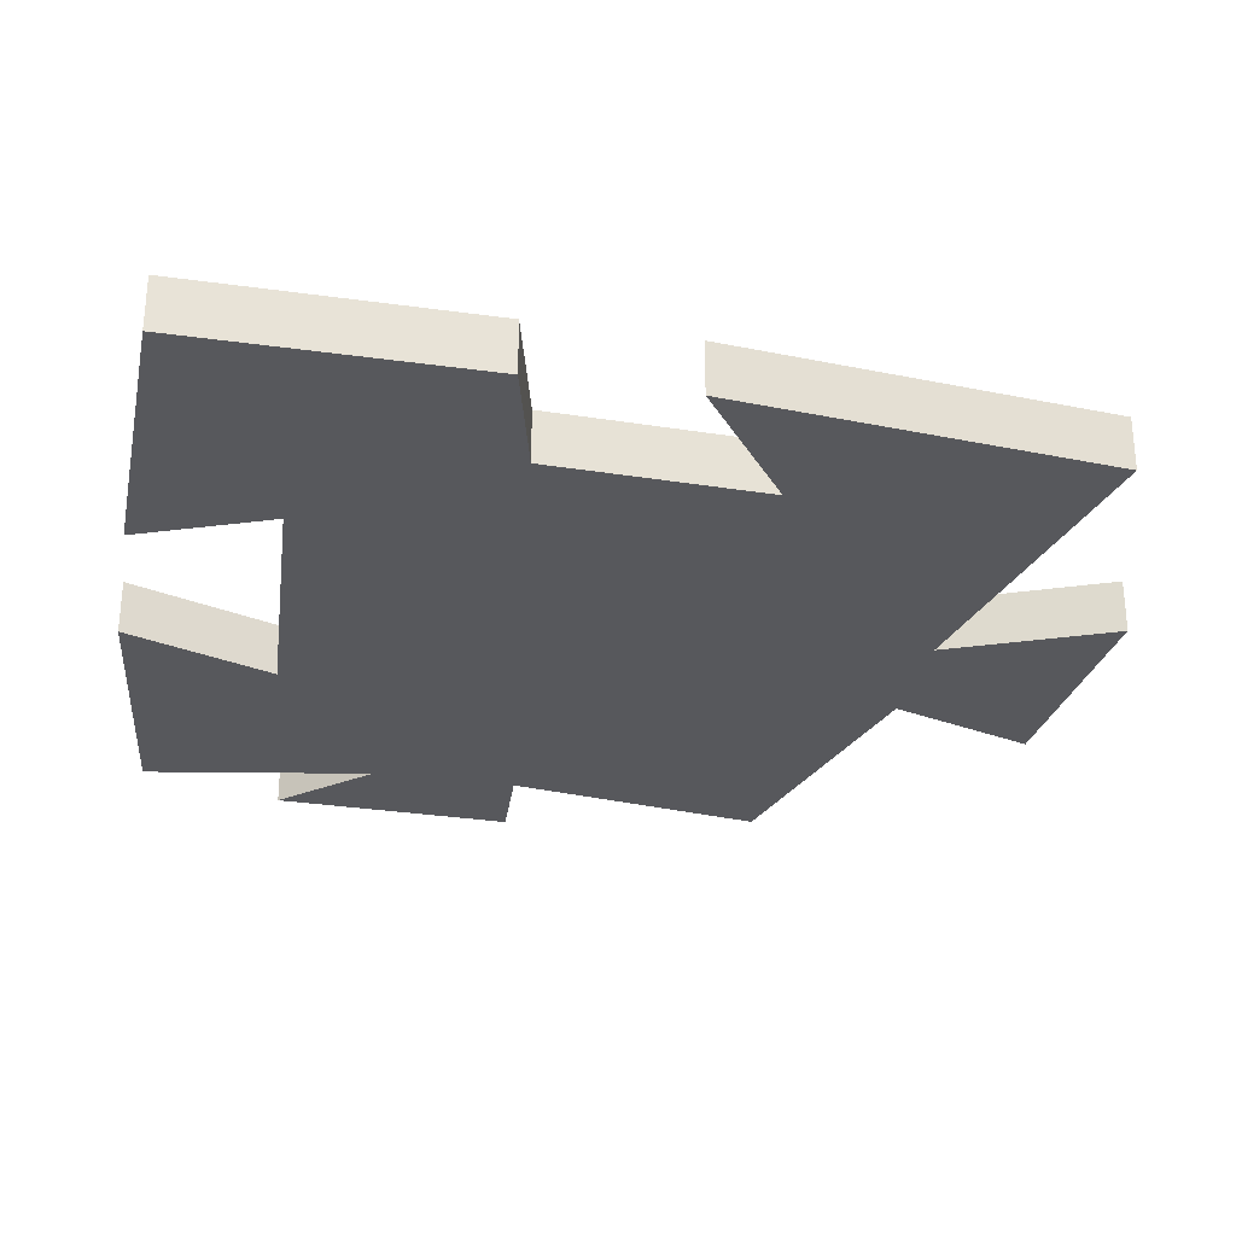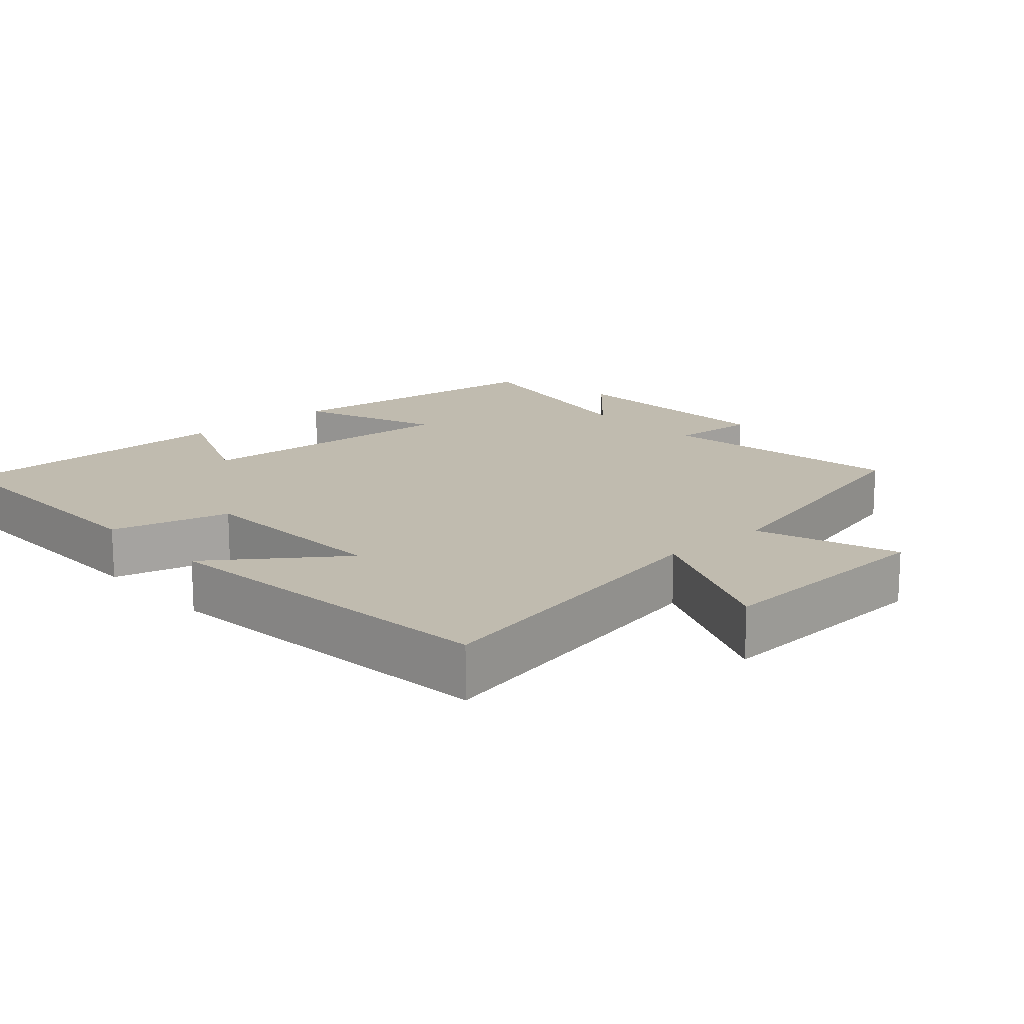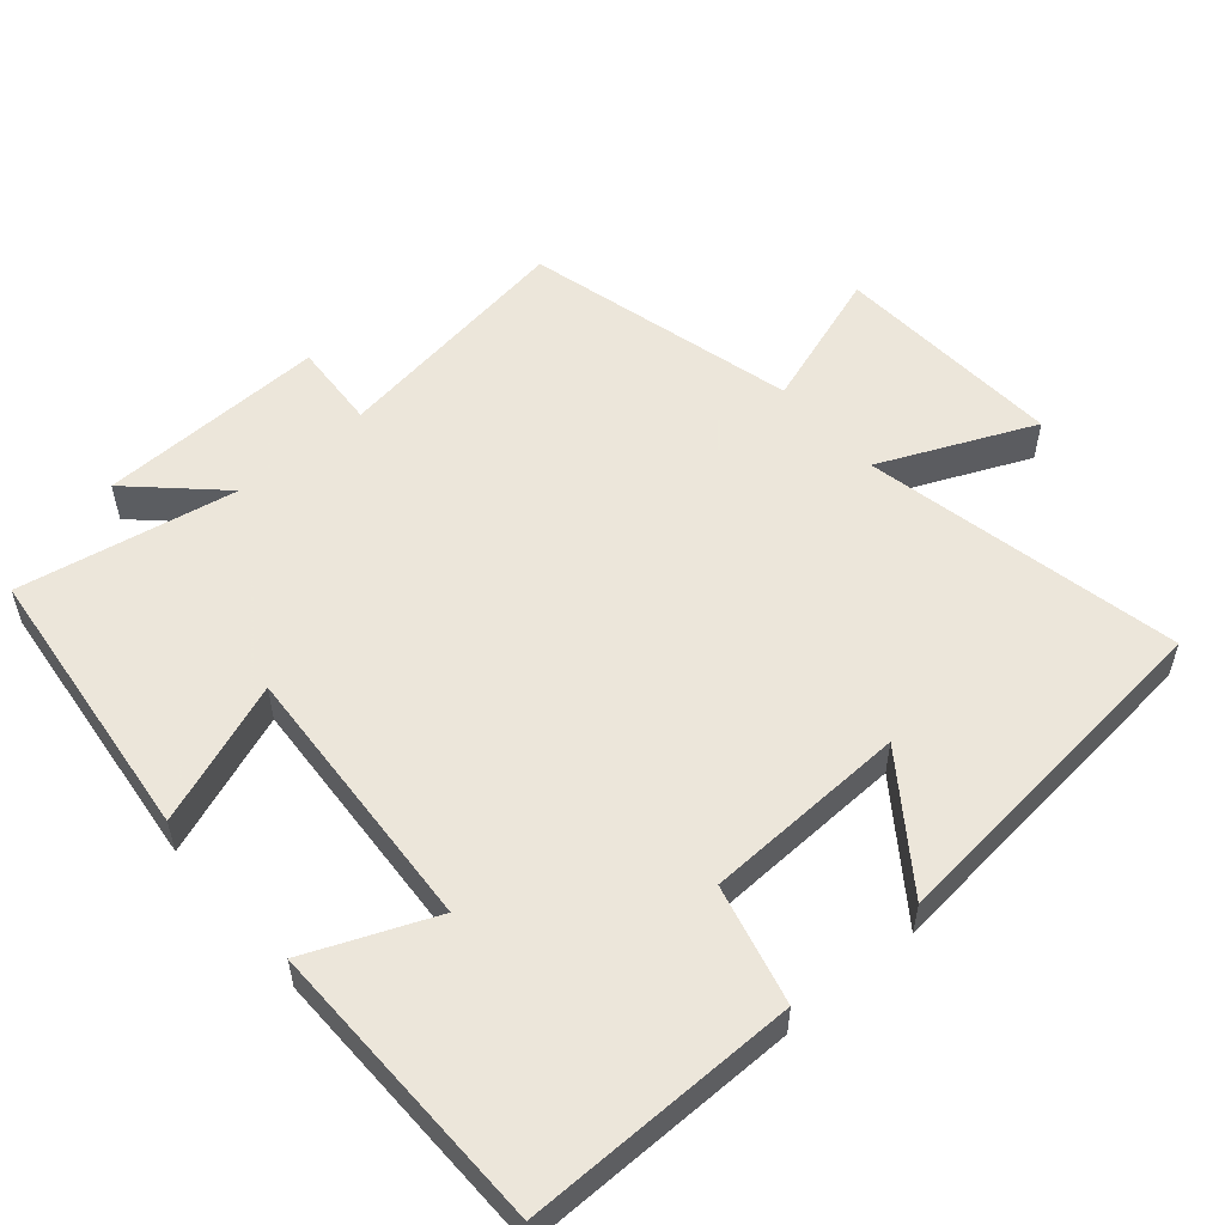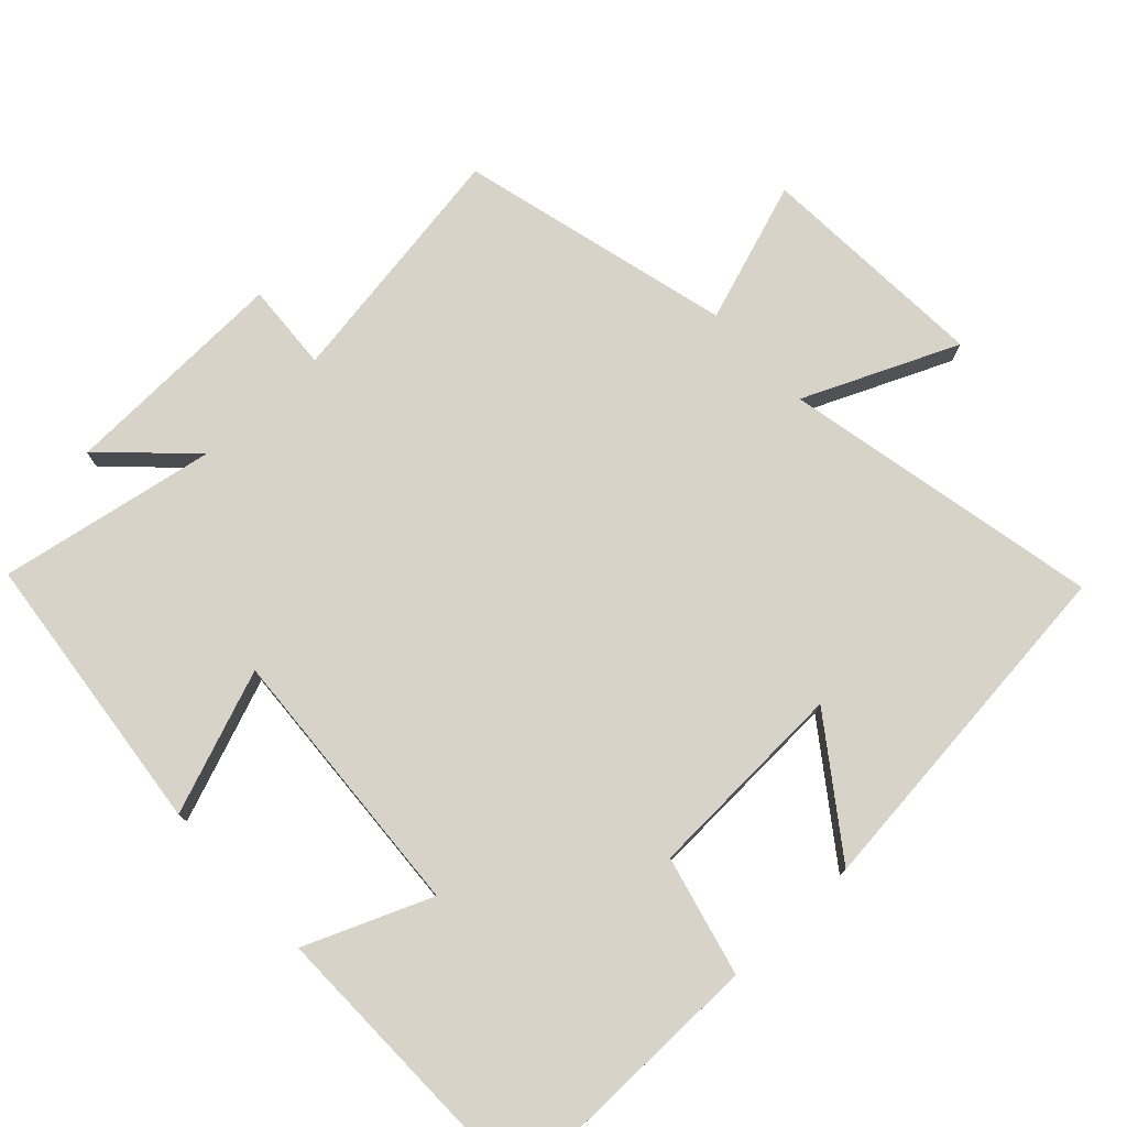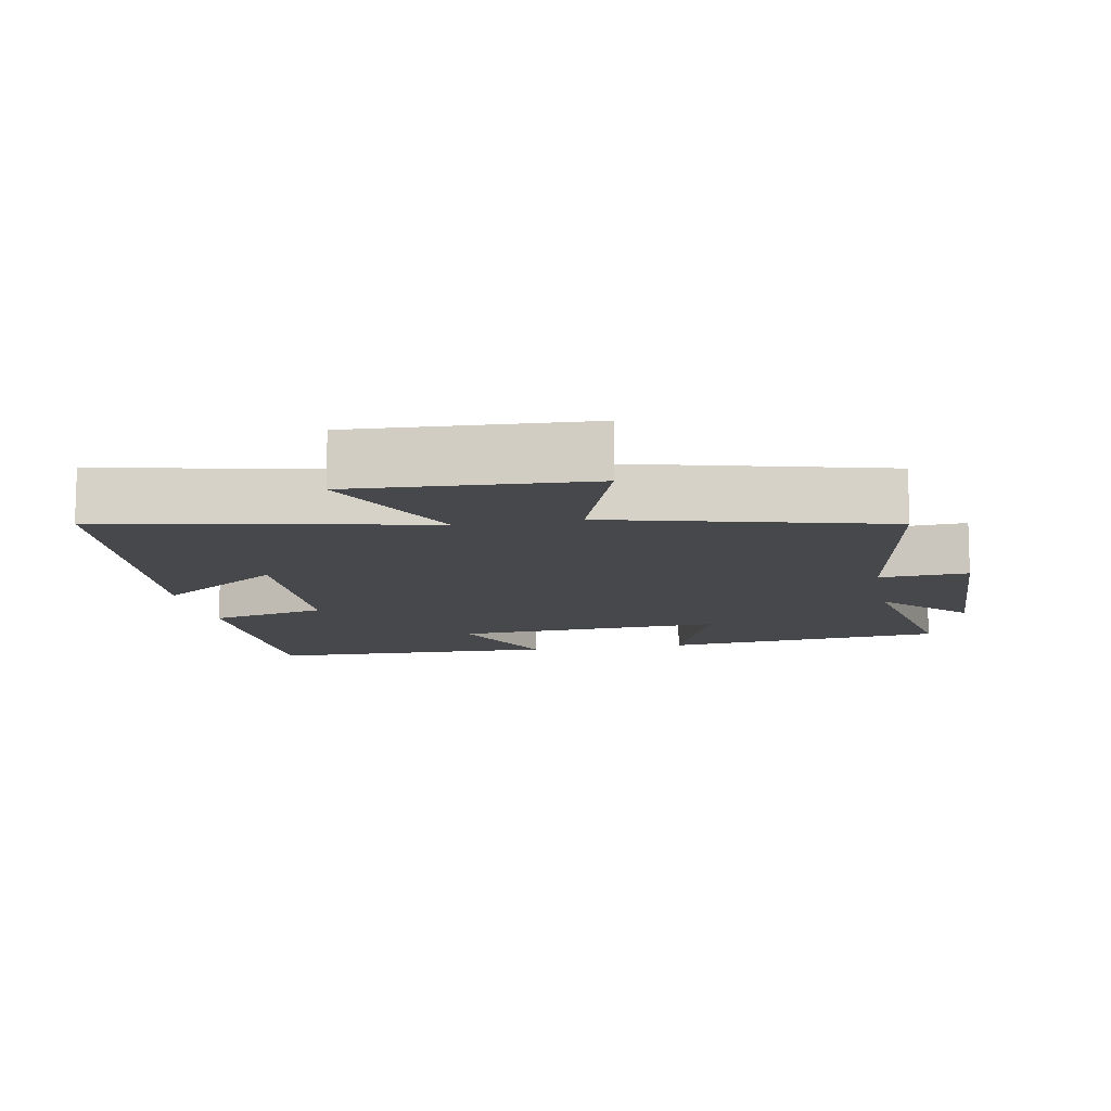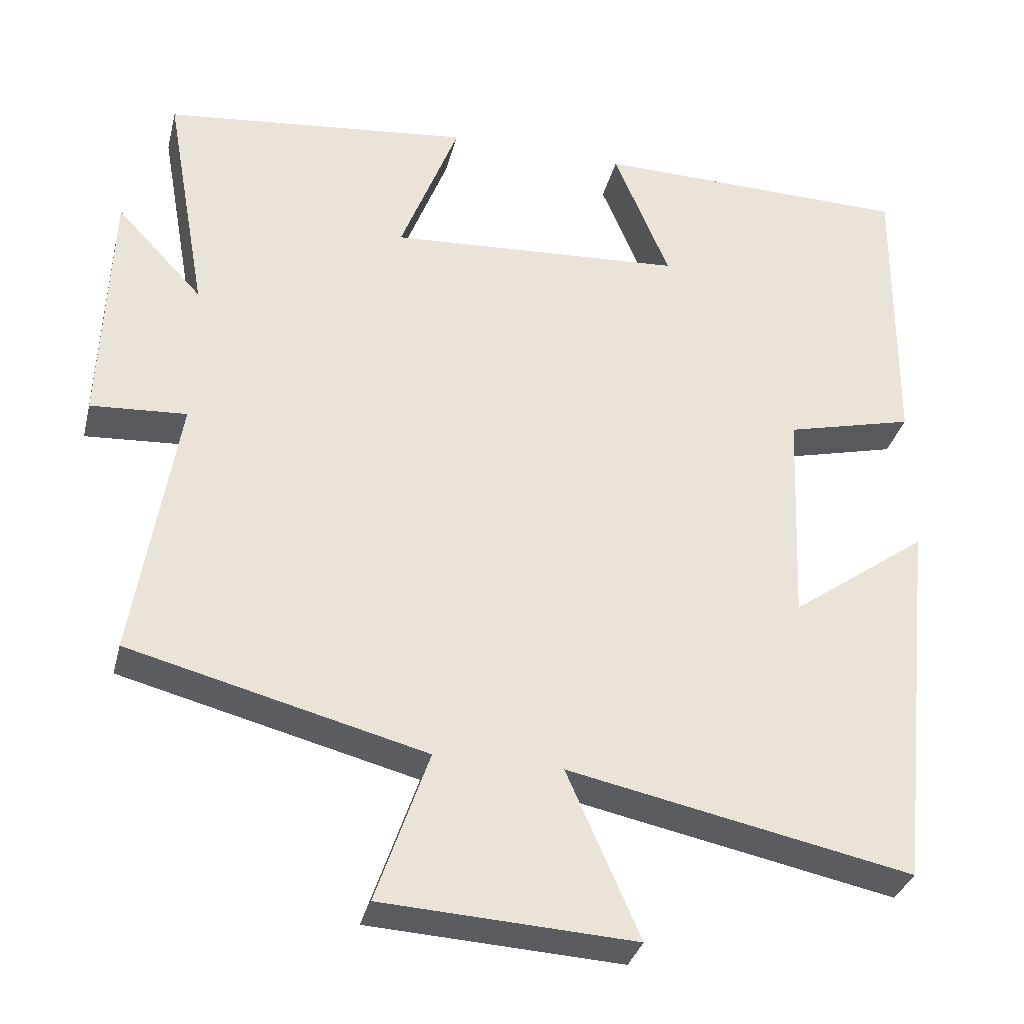
<metadata>
{"format":"obj","ext":"obj","renderer":"f3d","projection":"perspective","resolution":1024,"background":"white","views":[{"elev":-28.6,"azim":78.8,"up":"+Y"},{"elev":15.9,"azim":138.1,"up":"+Y"},{"elev":54.2,"azim":49.5,"up":"+Y"},{"elev":76.1,"azim":47.0,"up":"+Y"},{"elev":-11.1,"azim":-169.4,"up":"+Y"},{"elev":-33.2,"azim":-13.8,"up":"+Z"}]}
</metadata>
<code>
v 0.447 0.07 -0.592
v -0.003 0.07 -0.5
v 0.092 0.07 -0.718
v -0.238 0.07 -0.7
v -0.169 0.07 -0.5
v -0.556 0.07 -0.401
v -0.5 0.07 -0.049
v -0.625 0.07 -0.057
v -0.613 0.07 0.267
v -0.5 0.07 0.147
v -0.555 0.07 0.456
v -0.151 0.07 0.5
v -0.228 0.07 0.299
v 0.16 0.07 0.323
v 0.087 0.07 0.5
v 0.504 0.07 0.493
v 0.5 0.07 0.108
v 0.332 0.07 0.066
v 0.32 0.07 -0.222
v 0.5 0.07 -0.092
v 0.447 0 -0.592
v -0.003 0 -0.5
v 0.092 0 -0.718
v -0.238 0 -0.7
v -0.169 0 -0.5
v -0.556 0 -0.401
v -0.5 0 -0.049
v -0.625 0 -0.057
v -0.613 0 0.267
v -0.5 0 0.147
v -0.555 0 0.456
v -0.151 0 0.5
v -0.228 0 0.299
v 0.16 0 0.323
v 0.087 0 0.5
v 0.504 0 0.493
v 0.5 0 0.108
v 0.332 0 0.066
v 0.32 0 -0.222
v 0.5 0 -0.092
f 19 20 1 2
f 18 19 2
f 15 16 17 18
f 14 15 18
f 13 14 18 2
f 10 11 12 13
f 10 13 2
f 7 8 9 10
f 7 10 2 3
f 5 6 7
f 5 7 3
f 3 4 5
f 22 21 40 39
f 22 39 38
f 38 37 36 35
f 38 35 34
f 22 38 34 33
f 33 32 31 30
f 22 33 30
f 30 29 28 27
f 23 22 30 27
f 27 26 25
f 23 27 25
f 25 24 23
f 1 21 22 2
f 2 22 23 3
f 3 23 24 4
f 4 24 25 5
f 5 25 26 6
f 6 26 27 7
f 7 27 28 8
f 8 28 29 9
f 9 29 30 10
f 10 30 31 11
f 11 31 32 12
f 12 32 33 13
f 13 33 34 14
f 14 34 35 15
f 15 35 36 16
f 16 36 37 17
f 17 37 38 18
f 18 38 39 19
f 19 39 40 20
f 20 40 21 1

</code>
